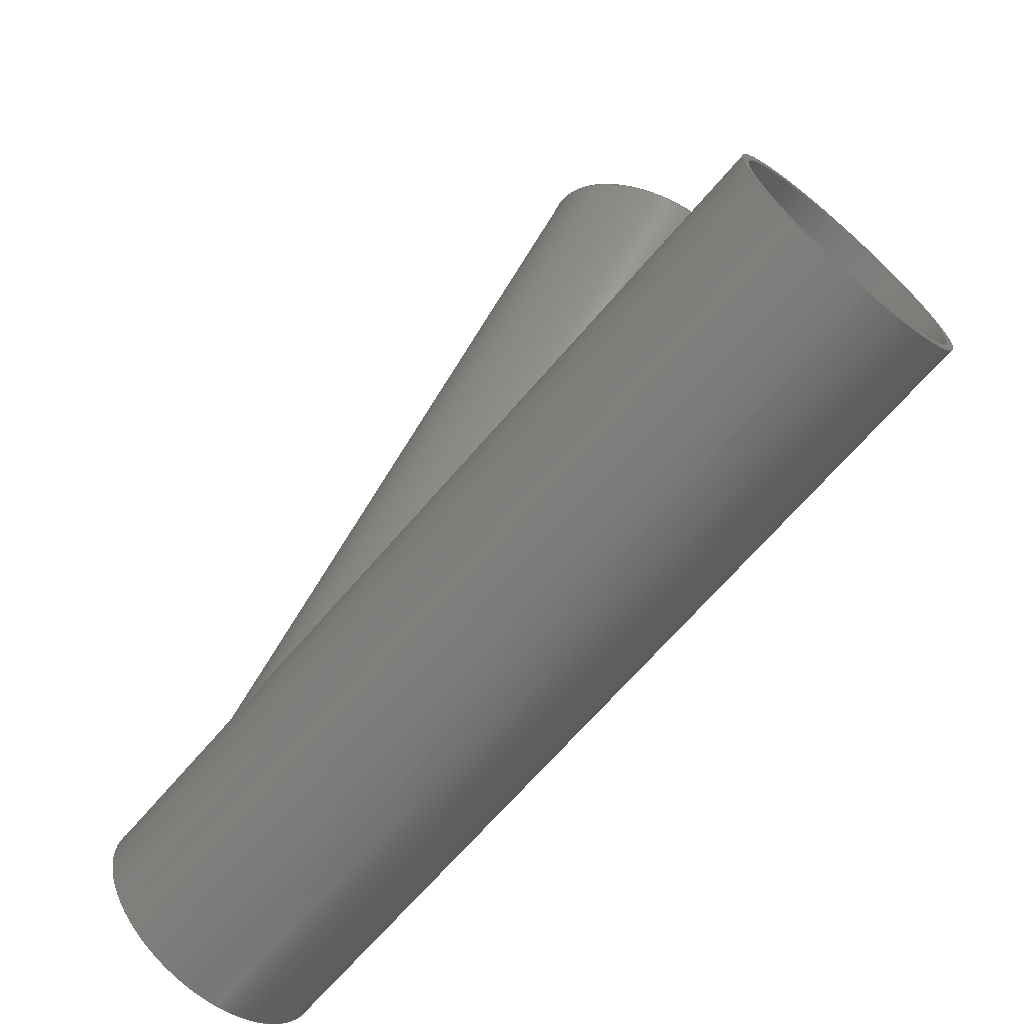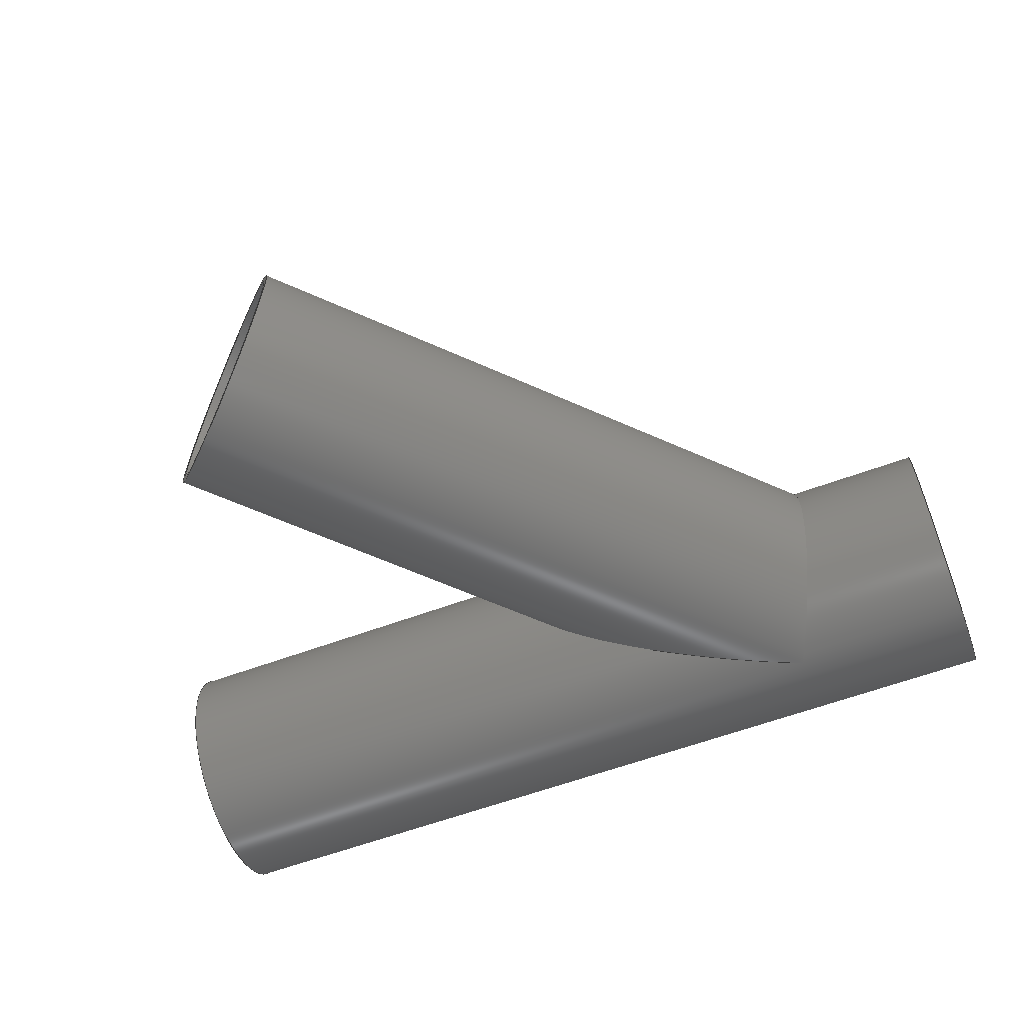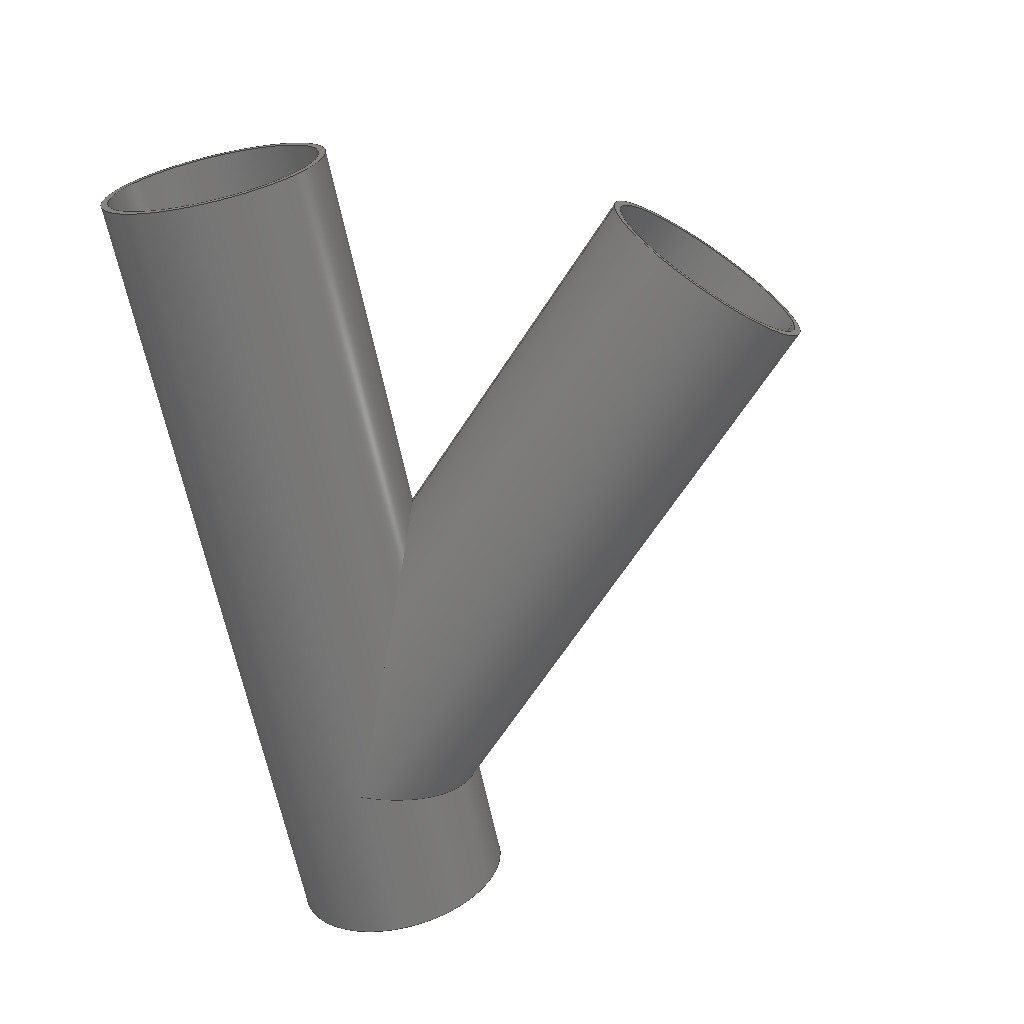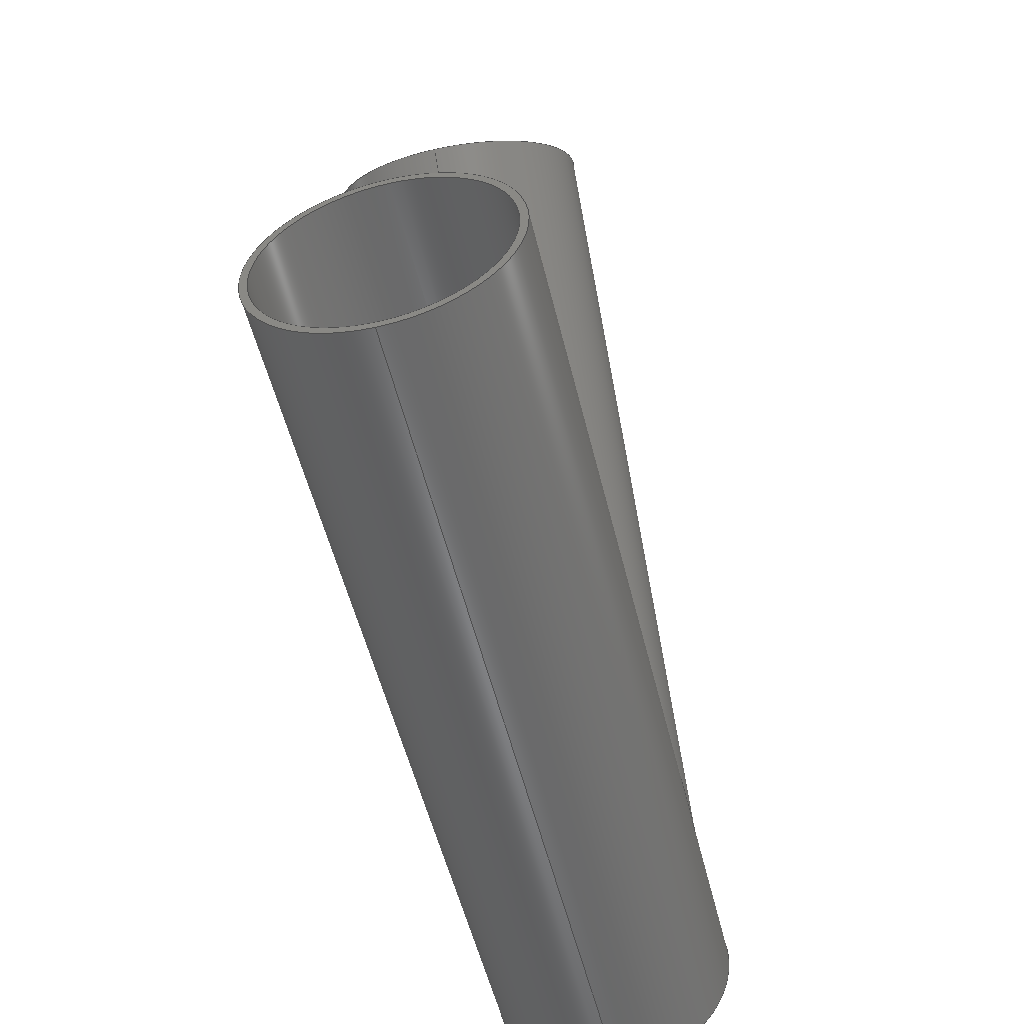
<metadata>
{"format":"step","ext":"stp","renderer":"f3d","projection":"perspective","resolution":1024,"background":"white","views":[{"elev":-67.5,"azim":49.5,"up":"+Y"},{"elev":-61.3,"azim":-159.5,"up":"+Z"},{"elev":-67.1,"azim":101.9,"up":"+Z"},{"elev":-54.1,"azim":103.7,"up":"+Y"}]}
</metadata>
<code>
ISO-10303-21;
DATA;
#1=MECHANICAL_DESIGN_GEOMETRIC_PRESENTATION_REPRESENTATION('',(#4),#263);
#2=SHAPE_REPRESENTATION_RELATIONSHIP('SRR','None',#274,#3);
#3=ADVANCED_BREP_SHAPE_REPRESENTATION('',(#5),#262);
#4=STYLED_ITEM('',(#283),#5);
#5=MANIFOLD_SOLID_BREP('Solid1',#132);
#6=FACE_BOUND('',#23,.T.);
#7=FACE_BOUND('',#25,.T.);
#8=FACE_BOUND('',#28,.T.);
#9=FACE_BOUND('',#30,.T.);
#10=PLANE('',#165);
#11=PLANE('',#172);
#12=PLANE('',#173);
#13=FACE_OUTER_BOUND('',#20,.T.);
#14=FACE_OUTER_BOUND('',#21,.T.);
#15=FACE_OUTER_BOUND('',#22,.T.);
#16=FACE_OUTER_BOUND('',#24,.T.);
#17=FACE_OUTER_BOUND('',#26,.T.);
#18=FACE_OUTER_BOUND('',#27,.T.);
#19=FACE_OUTER_BOUND('',#29,.T.);
#20=EDGE_LOOP('',(#85,#86,#87,#88,#89,#90,#91));
#21=EDGE_LOOP('',(#92,#93,#94,#95,#96,#97));
#22=EDGE_LOOP('',(#98));
#23=EDGE_LOOP('',(#99));
#24=EDGE_LOOP('',(#100,#101,#102,#103));
#25=EDGE_LOOP('',(#104,#105,#106));
#26=EDGE_LOOP('',(#107,#108,#109,#110,#111,#112,#113,#114,#115,#116));
#27=EDGE_LOOP('',(#117));
#28=EDGE_LOOP('',(#118));
#29=EDGE_LOOP('',(#119));
#30=EDGE_LOOP('',(#120));
#31=CIRCLE('',#157,1.88);
#32=CIRCLE('',#164,2);
#33=CIRCLE('',#167,2);
#34=CIRCLE('',#168,2);
#35=CIRCLE('',#170,1.88);
#36=CIRCLE('',#171,1.88);
#37=LINE('',#229,#42);
#38=LINE('',#242,#43);
#39=LINE('',#249,#44);
#40=LINE('',#254,#45);
#41=LINE('',#256,#46);
#42=VECTOR('',#182,1.88);
#43=VECTOR('',#197,2);
#44=VECTOR('',#206,2);
#45=VECTOR('',#213,1.88);
#46=VECTOR('',#214,1.88);
#47=ELLIPSE('',#155,4.913,1.88);
#48=ELLIPSE('',#156,2.035,1.88);
#49=ELLIPSE('',#158,2.035,1.88);
#50=ELLIPSE('',#159,4.913,1.88);
#51=ELLIPSE('',#161,5.226,2);
#52=ELLIPSE('',#162,2.165,2);
#53=ELLIPSE('',#163,5.226,2);
#54=VERTEX_POINT('',#223);
#55=VERTEX_POINT('',#224);
#56=VERTEX_POINT('',#226);
#57=VERTEX_POINT('',#228);
#58=VERTEX_POINT('',#231);
#59=VERTEX_POINT('',#235);
#60=VERTEX_POINT('',#236);
#61=VERTEX_POINT('',#238);
#62=VERTEX_POINT('',#241);
#63=VERTEX_POINT('',#246);
#64=VERTEX_POINT('',#248);
#65=VERTEX_POINT('',#252);
#66=VERTEX_POINT('',#255);
#67=EDGE_CURVE('',#54,#55,#47,.T.);
#68=EDGE_CURVE('',#56,#54,#48,.T.);
#69=EDGE_CURVE('',#56,#57,#37,.T.);
#70=EDGE_CURVE('',#57,#57,#31,.T.);
#71=EDGE_CURVE('',#58,#56,#49,.T.);
#72=EDGE_CURVE('',#55,#58,#50,.T.);
#73=EDGE_CURVE('',#59,#60,#51,.T.);
#74=EDGE_CURVE('',#61,#59,#52,.T.);
#75=EDGE_CURVE('',#60,#61,#53,.T.);
#76=EDGE_CURVE('',#60,#62,#38,.T.);
#77=EDGE_CURVE('',#62,#62,#32,.T.);
#78=EDGE_CURVE('',#63,#63,#33,.T.);
#79=EDGE_CURVE('',#63,#64,#39,.T.);
#80=EDGE_CURVE('',#64,#64,#34,.T.);
#81=EDGE_CURVE('',#65,#65,#35,.T.);
#82=EDGE_CURVE('',#65,#56,#40,.T.);
#83=EDGE_CURVE('',#55,#66,#41,.T.);
#84=EDGE_CURVE('',#66,#66,#36,.T.);
#85=ORIENTED_EDGE('',*,*,#67,.F.);
#86=ORIENTED_EDGE('',*,*,#68,.F.);
#87=ORIENTED_EDGE('',*,*,#69,.T.);
#88=ORIENTED_EDGE('',*,*,#70,.F.);
#89=ORIENTED_EDGE('',*,*,#69,.F.);
#90=ORIENTED_EDGE('',*,*,#71,.F.);
#91=ORIENTED_EDGE('',*,*,#72,.F.);
#92=ORIENTED_EDGE('',*,*,#73,.F.);
#93=ORIENTED_EDGE('',*,*,#74,.F.);
#94=ORIENTED_EDGE('',*,*,#75,.F.);
#95=ORIENTED_EDGE('',*,*,#76,.T.);
#96=ORIENTED_EDGE('',*,*,#77,.F.);
#97=ORIENTED_EDGE('',*,*,#76,.F.);
#98=ORIENTED_EDGE('',*,*,#77,.T.);
#99=ORIENTED_EDGE('',*,*,#70,.T.);
#100=ORIENTED_EDGE('',*,*,#78,.F.);
#101=ORIENTED_EDGE('',*,*,#79,.T.);
#102=ORIENTED_EDGE('',*,*,#80,.F.);
#103=ORIENTED_EDGE('',*,*,#79,.F.);
#104=ORIENTED_EDGE('',*,*,#73,.T.);
#105=ORIENTED_EDGE('',*,*,#75,.T.);
#106=ORIENTED_EDGE('',*,*,#74,.T.);
#107=ORIENTED_EDGE('',*,*,#81,.F.);
#108=ORIENTED_EDGE('',*,*,#82,.T.);
#109=ORIENTED_EDGE('',*,*,#68,.T.);
#110=ORIENTED_EDGE('',*,*,#67,.T.);
#111=ORIENTED_EDGE('',*,*,#83,.T.);
#112=ORIENTED_EDGE('',*,*,#84,.F.);
#113=ORIENTED_EDGE('',*,*,#83,.F.);
#114=ORIENTED_EDGE('',*,*,#72,.T.);
#115=ORIENTED_EDGE('',*,*,#71,.T.);
#116=ORIENTED_EDGE('',*,*,#82,.F.);
#117=ORIENTED_EDGE('',*,*,#78,.T.);
#118=ORIENTED_EDGE('',*,*,#81,.T.);
#119=ORIENTED_EDGE('',*,*,#80,.T.);
#120=ORIENTED_EDGE('',*,*,#84,.T.);
#121=CYLINDRICAL_SURFACE('',#154,1.88);
#122=CYLINDRICAL_SURFACE('',#160,2);
#123=CYLINDRICAL_SURFACE('',#166,2);
#124=CYLINDRICAL_SURFACE('',#169,1.88);
#125=ADVANCED_FACE('',(#13),#121,.F.);
#126=ADVANCED_FACE('',(#14),#122,.T.);
#127=ADVANCED_FACE('',(#15,#6),#10,.T.);
#128=ADVANCED_FACE('',(#16,#7),#123,.T.);
#129=ADVANCED_FACE('',(#17),#124,.F.);
#130=ADVANCED_FACE('',(#18,#8),#11,.F.);
#131=ADVANCED_FACE('',(#19,#9),#12,.T.);
#132=CLOSED_SHELL('',(#125,#126,#127,#128,#129,#130,#131));
#133=DERIVED_UNIT_ELEMENT(#135,1);
#134=DERIVED_UNIT_ELEMENT(#268,-3);
#135=(
CONVERSION_BASED_UNIT('gram',#137)
MASS_UNIT()
NAMED_UNIT(#265)
);
#136=(
MASS_UNIT()
NAMED_UNIT(*)
SI_UNIT(.KILO.,.GRAM.)
);
#137=MASS_MEASURE_WITH_UNIT(MASS_MEASURE(0.001),#136);
#138=DERIVED_UNIT((#133,#134));
#139=MEASURE_REPRESENTATION_ITEM('density measure',
POSITIVE_RATIO_MEASURE(1),#138);
#140=PROPERTY_DEFINITION_REPRESENTATION(#145,#142);
#141=PROPERTY_DEFINITION_REPRESENTATION(#146,#143);
#142=REPRESENTATION('material name',(#144),#262);
#143=REPRESENTATION('density',(#139),#262);
#144=DESCRIPTIVE_REPRESENTATION_ITEM('Generic','Generic');
#145=PROPERTY_DEFINITION('material property','material name',#276);
#146=PROPERTY_DEFINITION('material property','density of part',#276);
#147=DATE_TIME_ROLE('creation_date');
#148=APPLIED_DATE_AND_TIME_ASSIGNMENT(#149,#147,(#276));
#149=DATE_AND_TIME(#150,#151);
#150=CALENDAR_DATE(2023,21,11);
#151=LOCAL_TIME(0,0,0,#152);
#152=COORDINATED_UNIVERSAL_TIME_OFFSET(0,0,.BEHIND.);
#153=AXIS2_PLACEMENT_3D('placement',#221,#174,#175);
#154=AXIS2_PLACEMENT_3D('',#222,#176,#177);
#155=AXIS2_PLACEMENT_3D('',#225,#178,#179);
#156=AXIS2_PLACEMENT_3D('',#227,#180,#181);
#157=AXIS2_PLACEMENT_3D('',#230,#183,#184);
#158=AXIS2_PLACEMENT_3D('',#232,#185,#186);
#159=AXIS2_PLACEMENT_3D('',#233,#187,#188);
#160=AXIS2_PLACEMENT_3D('',#234,#189,#190);
#161=AXIS2_PLACEMENT_3D('',#237,#191,#192);
#162=AXIS2_PLACEMENT_3D('',#239,#193,#194);
#163=AXIS2_PLACEMENT_3D('',#240,#195,#196);
#164=AXIS2_PLACEMENT_3D('',#243,#198,#199);
#165=AXIS2_PLACEMENT_3D('',#244,#200,#201);
#166=AXIS2_PLACEMENT_3D('',#245,#202,#203);
#167=AXIS2_PLACEMENT_3D('',#247,#204,#205);
#168=AXIS2_PLACEMENT_3D('',#250,#207,#208);
#169=AXIS2_PLACEMENT_3D('',#251,#209,#210);
#170=AXIS2_PLACEMENT_3D('',#253,#211,#212);
#171=AXIS2_PLACEMENT_3D('',#257,#215,#216);
#172=AXIS2_PLACEMENT_3D('',#258,#217,#218);
#173=AXIS2_PLACEMENT_3D('',#259,#219,#220);
#174=DIRECTION('axis',(0,0,1));
#175=DIRECTION('refdir',(1,0,0));
#176=DIRECTION('center_axis',(-0.7071,-0.7071,0));
#177=DIRECTION('ref_axis',(0.7071,-0.7071,0));
#178=DIRECTION('center_axis',(-0.3827,0.9239,0));
#179=DIRECTION('ref_axis',(-0.9239,-0.3827,0));
#180=DIRECTION('center_axis',(0.9239,0.3827,0));
#181=DIRECTION('ref_axis',(-0.3827,0.9239,0));
#182=DIRECTION('',(0.7071,0.7071,0));
#183=DIRECTION('center_axis',(-0.7071,-0.7071,0));
#184=DIRECTION('ref_axis',(0.7071,-0.7071,0));
#185=DIRECTION('center_axis',(0.9239,0.3827,0));
#186=DIRECTION('ref_axis',(-0.3827,0.9239,0));
#187=DIRECTION('center_axis',(-0.3827,0.9239,0));
#188=DIRECTION('ref_axis',(-0.9239,-0.3827,0));
#189=DIRECTION('center_axis',(-0.7071,-0.7071,0));
#190=DIRECTION('ref_axis',(-0.7071,0.7071,0));
#191=DIRECTION('center_axis',(0.3827,-0.9239,0));
#192=DIRECTION('ref_axis',(-0.9239,-0.3827,0));
#193=DIRECTION('center_axis',(-0.9239,-0.3827,0));
#194=DIRECTION('ref_axis',(-0.3827,0.9239,0));
#195=DIRECTION('center_axis',(0.3827,-0.9239,0));
#196=DIRECTION('ref_axis',(-0.9239,-0.3827,0));
#197=DIRECTION('',(0.7071,0.7071,0));
#198=DIRECTION('center_axis',(0.7071,0.7071,0));
#199=DIRECTION('ref_axis',(-0.7071,0.7071,0));
#200=DIRECTION('center_axis',(0.7071,0.7071,0));
#201=DIRECTION('ref_axis',(0,0,-1));
#202=DIRECTION('center_axis',(-1,-1.885e-16,0));
#203=DIRECTION('ref_axis',(-1.885e-16,1,0));
#204=DIRECTION('center_axis',(-1,0,0));
#205=DIRECTION('ref_axis',(0,1,0));
#206=DIRECTION('',(1,1.885e-16,0));
#207=DIRECTION('center_axis',(1,0,0));
#208=DIRECTION('ref_axis',(0,1,0));
#209=DIRECTION('center_axis',(-1,-1.885e-16,0));
#210=DIRECTION('ref_axis',(1.885e-16,-1,0));
#211=DIRECTION('center_axis',(1,0,0));
#212=DIRECTION('ref_axis',(0,-1,0));
#213=DIRECTION('',(1,1.885e-16,0));
#214=DIRECTION('',(1,1.885e-16,0));
#215=DIRECTION('center_axis',(-1,0,0));
#216=DIRECTION('ref_axis',(0,-1,0));
#217=DIRECTION('center_axis',(1,0,0));
#218=DIRECTION('ref_axis',(0,0,-1));
#219=DIRECTION('center_axis',(1,0,0));
#220=DIRECTION('ref_axis',(0,0,-1));
#221=CARTESIAN_POINT('',(0,0,0));
#222=CARTESIAN_POINT('Origin',(3.882,8.132,0));
#223=CARTESIAN_POINT('',(-4.25,0,1.88));
#224=CARTESIAN_POINT('',(0.2887,1.88,-2.302e-16));
#225=CARTESIAN_POINT('Origin',(-4.25,-2.797e-15,0));
#226=CARTESIAN_POINT('',(-5.029,1.88,-2.302e-16));
#227=CARTESIAN_POINT('Origin',(-4.25,0,0));
#228=CARTESIAN_POINT('',(2.552,9.461,2.302e-16));
#229=CARTESIAN_POINT('',(2.552,9.461,-2.302e-16));
#230=CARTESIAN_POINT('Origin',(3.882,8.132,0));
#231=CARTESIAN_POINT('',(-4.25,0,-1.88));
#232=CARTESIAN_POINT('Origin',(-4.25,0,0));
#233=CARTESIAN_POINT('Origin',(-4.25,-2.797e-15,0));
#234=CARTESIAN_POINT('Origin',(3.882,8.132,0));
#235=CARTESIAN_POINT('',(-4.25,0,-2));
#236=CARTESIAN_POINT('',(0.5784,2,2.449e-16));
#237=CARTESIAN_POINT('Origin',(-4.25,-2.797e-15,0));
#238=CARTESIAN_POINT('',(-4.25,0,2));
#239=CARTESIAN_POINT('Origin',(-4.25,-2.797e-15,0));
#240=CARTESIAN_POINT('Origin',(-4.25,-2.797e-15,0));
#241=CARTESIAN_POINT('',(5.296,6.718,2.449e-16));
#242=CARTESIAN_POINT('',(5.296,6.718,2.449e-16));
#243=CARTESIAN_POINT('Origin',(3.882,8.132,0));
#244=CARTESIAN_POINT('Origin',(3.882,8.132,0));
#245=CARTESIAN_POINT('Origin',(7.25,1.367e-15,0));
#246=CARTESIAN_POINT('',(-7.25,-2,2.449e-16));
#247=CARTESIAN_POINT('Origin',(-7.25,-1.367e-15,0));
#248=CARTESIAN_POINT('',(7.25,-2,2.449e-16));
#249=CARTESIAN_POINT('',(7.25,-2,2.449e-16));
#250=CARTESIAN_POINT('Origin',(7.25,1.367e-15,0));
#251=CARTESIAN_POINT('Origin',(7.25,1.367e-15,0));
#252=CARTESIAN_POINT('',(-7.25,1.88,2.302e-16));
#253=CARTESIAN_POINT('Origin',(-7.25,-1.367e-15,0));
#254=CARTESIAN_POINT('',(7.25,1.88,-2.302e-16));
#255=CARTESIAN_POINT('',(7.25,1.88,2.302e-16));
#256=CARTESIAN_POINT('',(7.25,1.88,-2.302e-16));
#257=CARTESIAN_POINT('Origin',(7.25,1.367e-15,0));
#258=CARTESIAN_POINT('Origin',(-7.25,-1.367e-15,0));
#259=CARTESIAN_POINT('Origin',(7.25,1.367e-15,0));
#260=UNCERTAINTY_MEASURE_WITH_UNIT(LENGTH_MEASURE(0.0003937),
#266,'DISTANCE_ACCURACY_VALUE',
'Maximum model space distance between geometric entities at asserted c
onnectivities');
#261=UNCERTAINTY_MEASURE_WITH_UNIT(LENGTH_MEASURE(0.0003937),
#266,'DISTANCE_ACCURACY_VALUE',
'Maximum model space distance between geometric entities at asserted c
onnectivities');
#262=(
GEOMETRIC_REPRESENTATION_CONTEXT(3)
GLOBAL_UNCERTAINTY_ASSIGNED_CONTEXT((#260))
GLOBAL_UNIT_ASSIGNED_CONTEXT((#266,#270,#271))
REPRESENTATION_CONTEXT('','3D')
);
#263=(
GEOMETRIC_REPRESENTATION_CONTEXT(3)
GLOBAL_UNCERTAINTY_ASSIGNED_CONTEXT((#261))
GLOBAL_UNIT_ASSIGNED_CONTEXT((#266,#270,#271))
REPRESENTATION_CONTEXT('','3D')
);
#264=DIMENSIONAL_EXPONENTS(1,0,0,0,0,0,0);
#265=DIMENSIONAL_EXPONENTS(1,0,0,0,0,0,0);
#266=(
CONVERSION_BASED_UNIT('inch',#269)
LENGTH_UNIT()
NAMED_UNIT(#264)
);
#267=(
LENGTH_UNIT()
NAMED_UNIT(*)
SI_UNIT(.MILLI.,.METRE.)
);
#268=(
LENGTH_UNIT()
NAMED_UNIT(*)
SI_UNIT(.CENTI.,.METRE.)
);
#269=LENGTH_MEASURE_WITH_UNIT(LENGTH_MEASURE(25.4),#267);
#270=(
NAMED_UNIT(*)
PLANE_ANGLE_UNIT()
SI_UNIT($,.RADIAN.)
);
#271=(
NAMED_UNIT(*)
SI_UNIT($,.STERADIAN.)
SOLID_ANGLE_UNIT()
);
#272=SHAPE_DEFINITION_REPRESENTATION(#273,#274);
#273=PRODUCT_DEFINITION_SHAPE('',$,#276);
#274=SHAPE_REPRESENTATION('',(#153),#262);
#275=PRODUCT_DEFINITION_CONTEXT('part definition',#280,'design');
#276=PRODUCT_DEFINITION('LAT-S3.5-SCH10-45','Lateral Fitting',#277,#275);
#277=PRODUCT_DEFINITION_FORMATION('',$,#282);
#278=PRODUCT_RELATED_PRODUCT_CATEGORY('Lateral Fitting',
'Lateral Fitting',(#282));
#279=APPLICATION_PROTOCOL_DEFINITION('international standard',
'automotive_design',2009,#280);
#280=APPLICATION_CONTEXT(
'Core Data for Automotive Mechanical Design Process');
#281=PRODUCT_CONTEXT('part definition',#280,'mechanical');
#282=PRODUCT('LAT-S3.5-SCH10-45','Lateral Fitting',$,(#281));
#283=PRESENTATION_STYLE_ASSIGNMENT((#284));
#284=SURFACE_STYLE_USAGE(.BOTH.,#287);
#285=SURFACE_STYLE_RENDERING_WITH_PROPERTIES($,#291,(#286));
#286=SURFACE_STYLE_TRANSPARENT(0);
#287=SURFACE_SIDE_STYLE('',(#288,#285));
#288=SURFACE_STYLE_FILL_AREA(#289);
#289=FILL_AREA_STYLE('',(#290));
#290=FILL_AREA_STYLE_COLOUR('',#291);
#291=COLOUR_RGB('',0.749,0.749,0.749);
ENDSEC;
END-ISO-10303-21;

</code>
